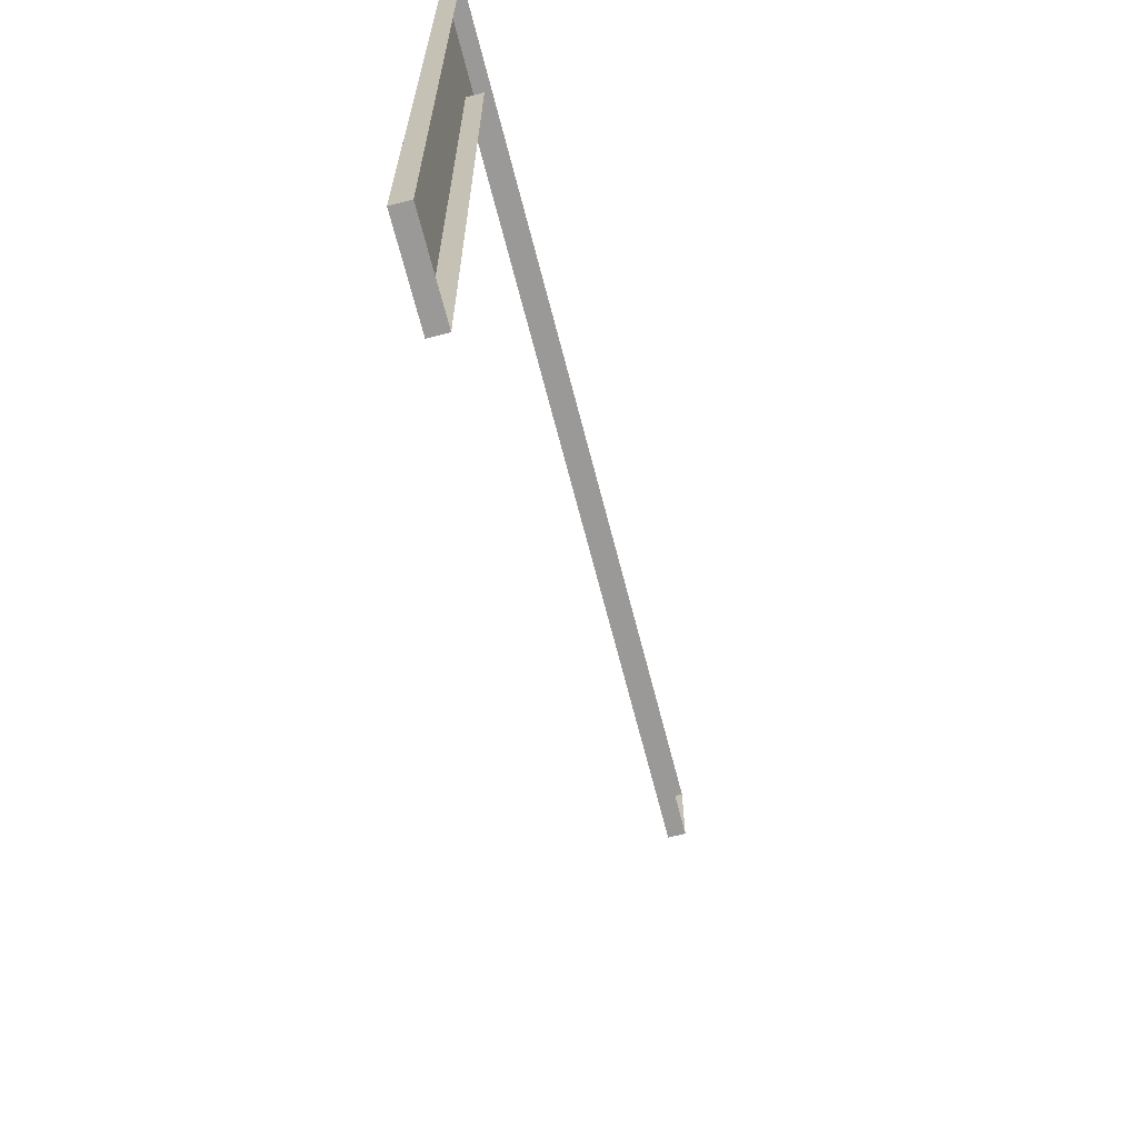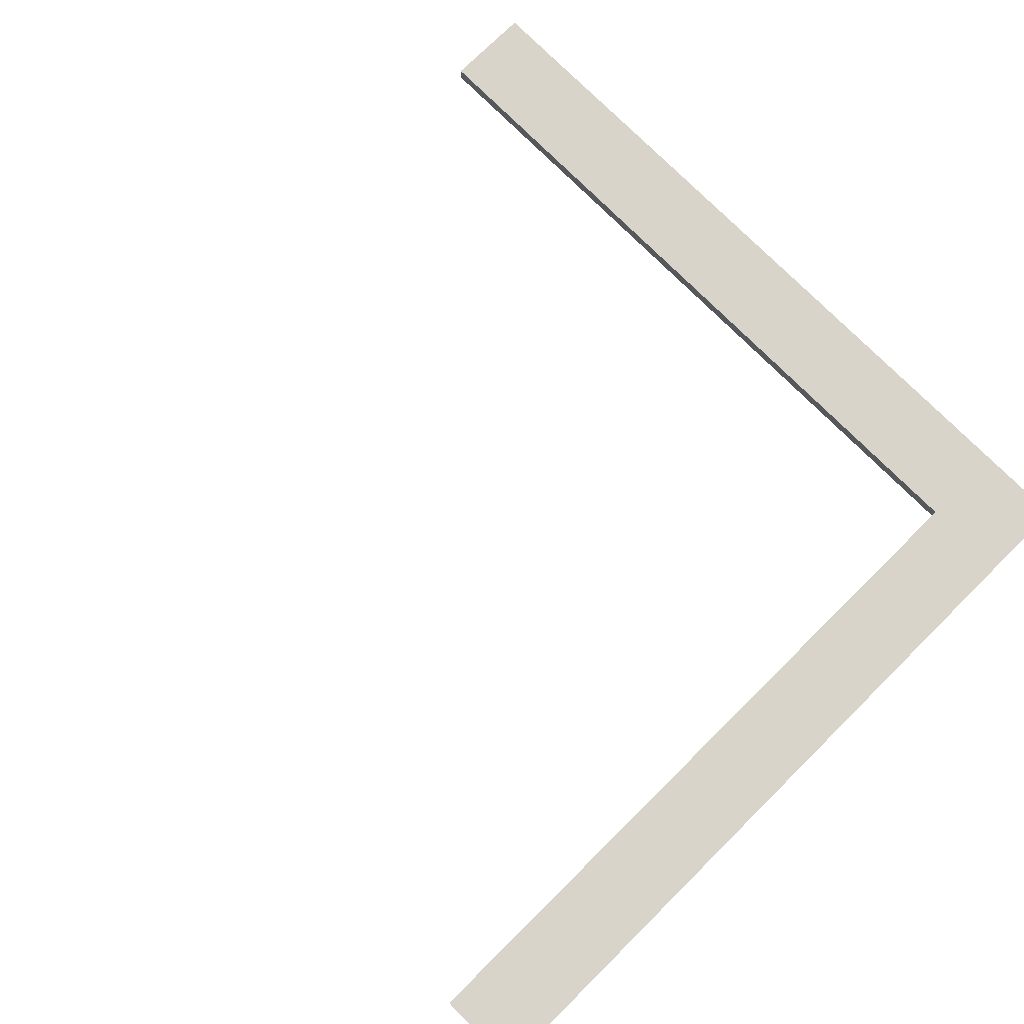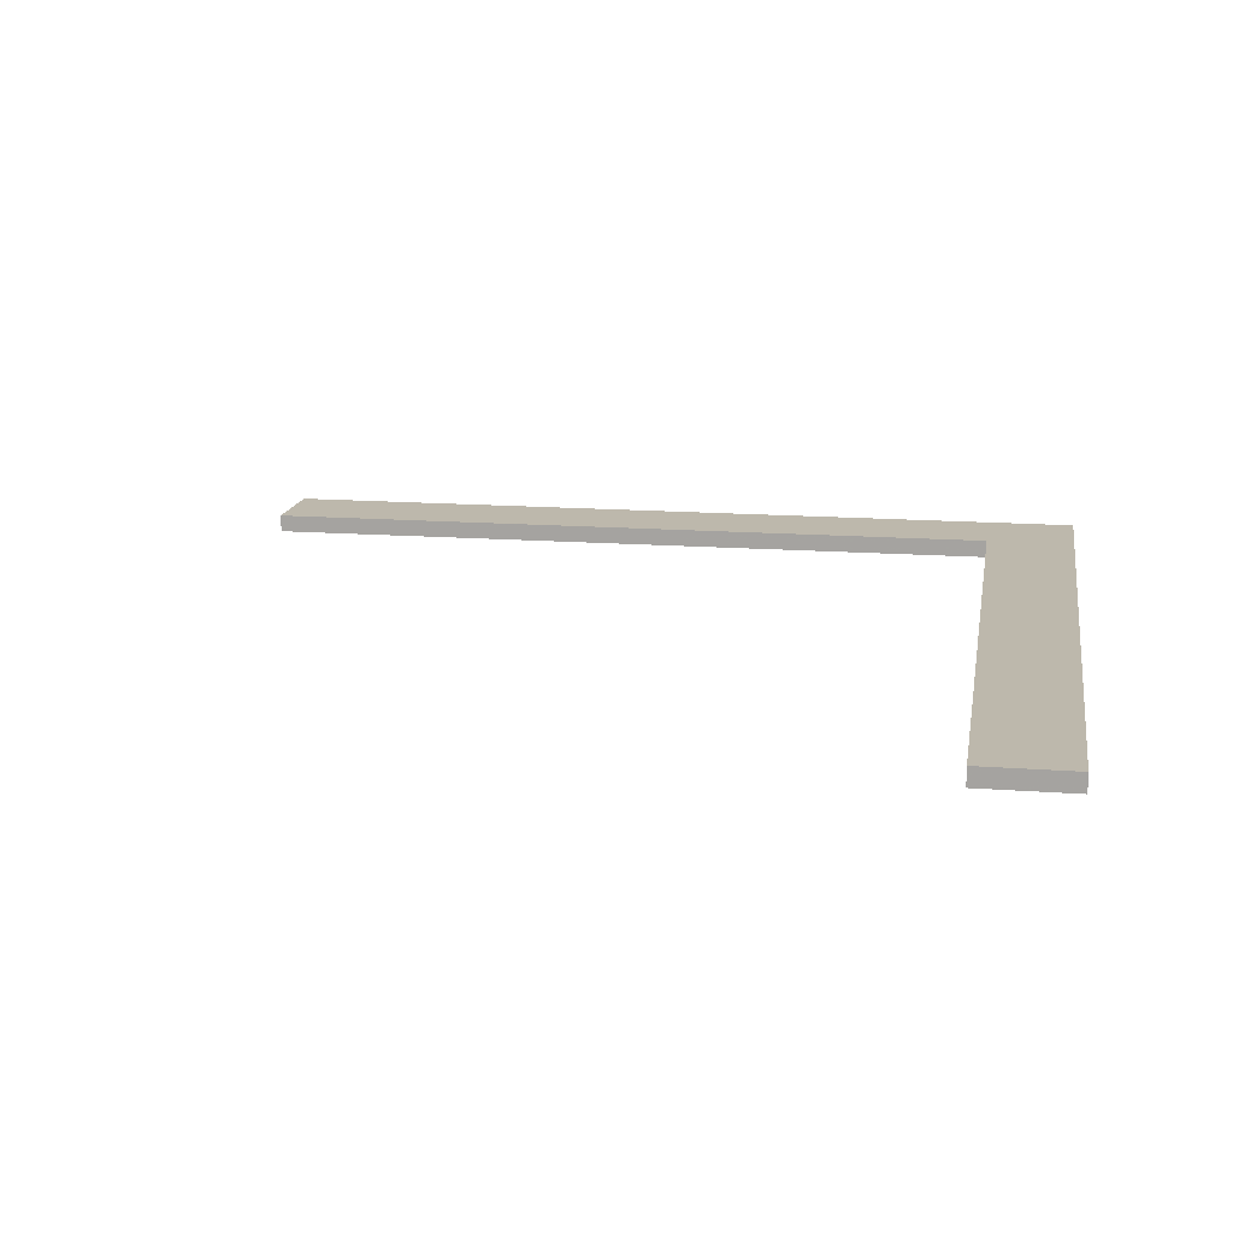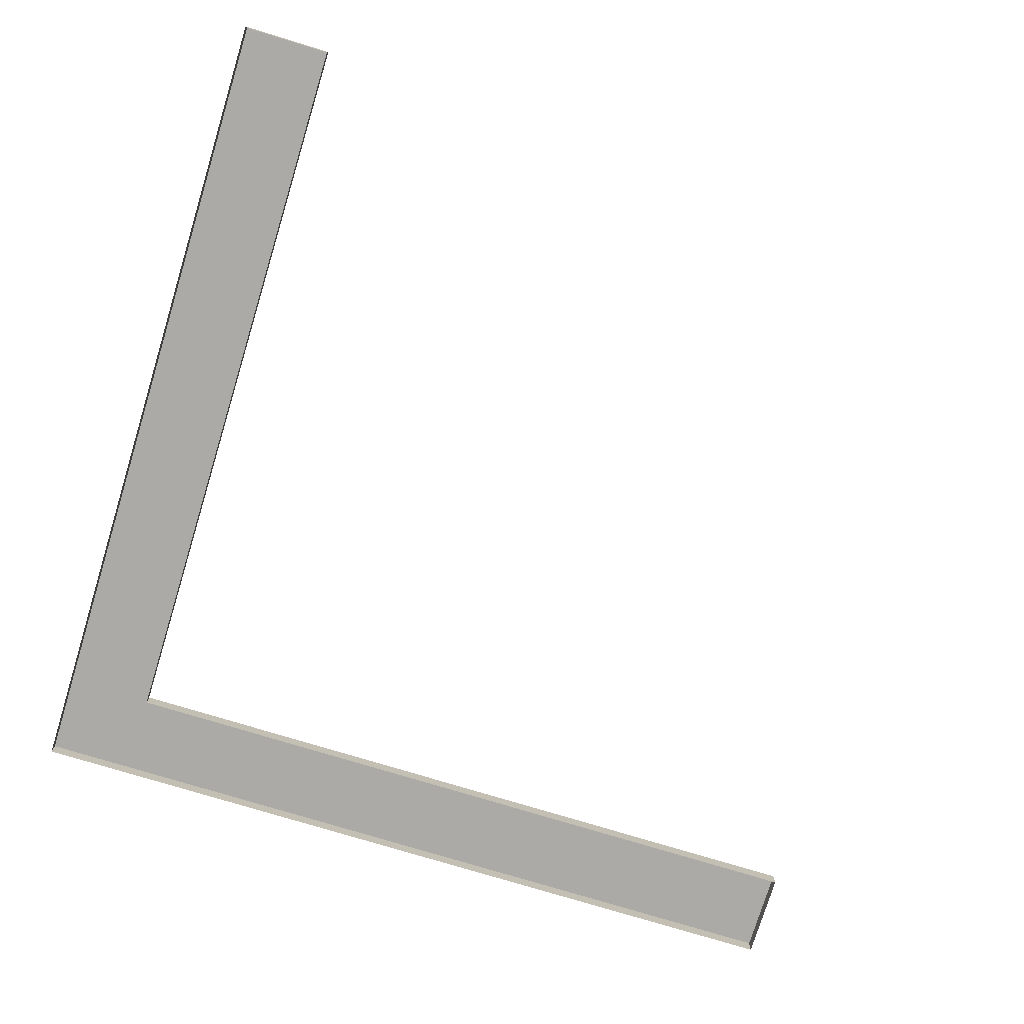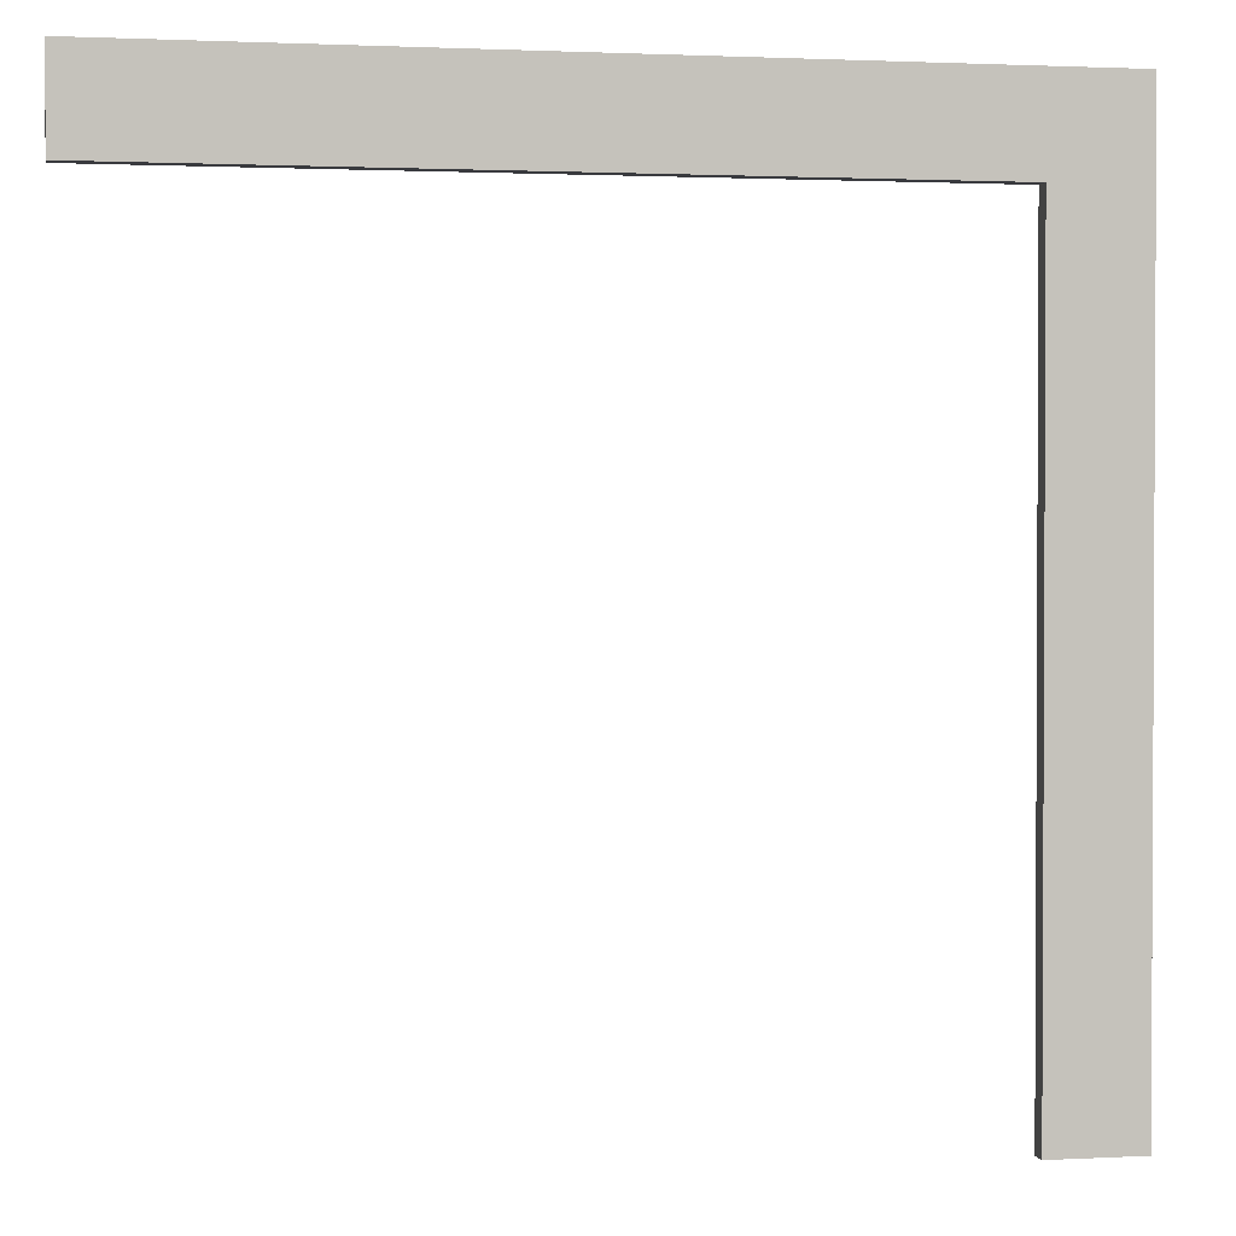
<metadata>
{"format":"obj","ext":"obj","renderer":"f3d","projection":"perspective","resolution":1024,"background":"white","views":[{"elev":-68.9,"azim":-75.5,"up":"+Z"},{"elev":75.4,"azim":-134.7,"up":"+Y"},{"elev":14.7,"azim":-170.7,"up":"+Y"},{"elev":-76.1,"azim":73.0,"up":"+Y"},{"elev":1.7,"azim":169.1,"up":"+Z"}]}
</metadata>
<code>
v 178.9 0 221.1
v 178.9 0 178.9
v 178.9 8.209 221.1
v 178.9 8.209 221.1
v 178.9 0 178.9
v 178.9 8.209 178.9
v -221.1 8.209 221.1
v -178.9 0 221.1
v -178.9 8.209 221.1
v -178.9 0 221.1
v -221.1 8.209 221.1
v -221.1 0 221.1
v -221.1 8.209 221.1
v -221.1 8.209 -178.9
v -221.1 0 221.1
v -221.1 0 221.1
v -221.1 8.209 -178.9
v -221.1 0 -178.9
v -178.9 8.209 178.9
v 178.9 8.209 178.9
v -178.9 0 178.9
v 178.9 0 178.9
v -178.9 0 178.9
v 178.9 8.209 178.9
v -178.9 8.209 221.1
v 178.9 8.209 221.1
v 178.9 8.209 178.9
v -178.9 8.209 221.1
v 178.9 8.209 178.9
v -178.9 8.209 178.9
v 178.9 8.209 221.1
v -178.9 8.209 221.1
v -178.9 0 221.1
v 178.9 8.209 221.1
v -178.9 0 221.1
v 178.9 0 221.1
v -178.9 0 178.9
v -178.9 8.209 -178.9
v -178.9 8.209 178.9
v -178.9 8.209 -178.9
v -178.9 0 178.9
v -178.9 0 -178.9
v -221.1 8.209 -178.9
v -178.9 8.209 -178.9
v -221.1 0 -178.9
v -178.9 0 -178.9
v -221.1 0 -178.9
v -178.9 8.209 -178.9
v -178.9 8.209 221.1
v -178.9 8.209 178.9
v -221.1 8.209 221.1
v -221.1 8.209 -178.9
v -221.1 8.209 221.1
v -178.9 8.209 178.9
v -178.9 8.209 178.9
v -178.9 8.209 -178.9
v -221.1 8.209 -178.9
g UnrealEdObject
f 1 2 3
f 4 5 6
f 7 8 9
f 10 11 12
f 13 14 15
f 16 17 18
f 19 20 21
f 22 23 24
f 25 26 27
f 28 29 30
f 31 32 33
f 34 35 36
f 37 38 39
f 40 41 42
f 43 44 45
f 46 47 48
f 49 50 51
f 52 53 54
f 55 56 57
g

</code>
